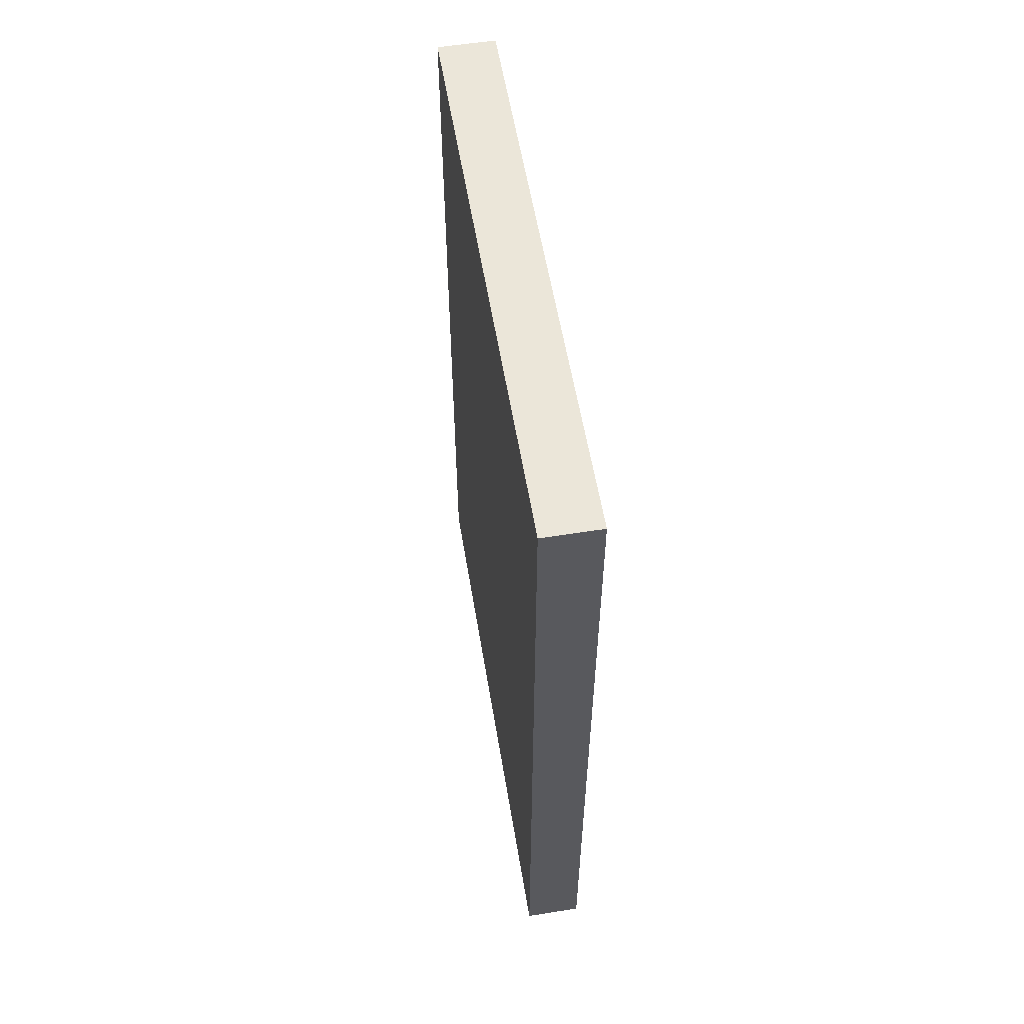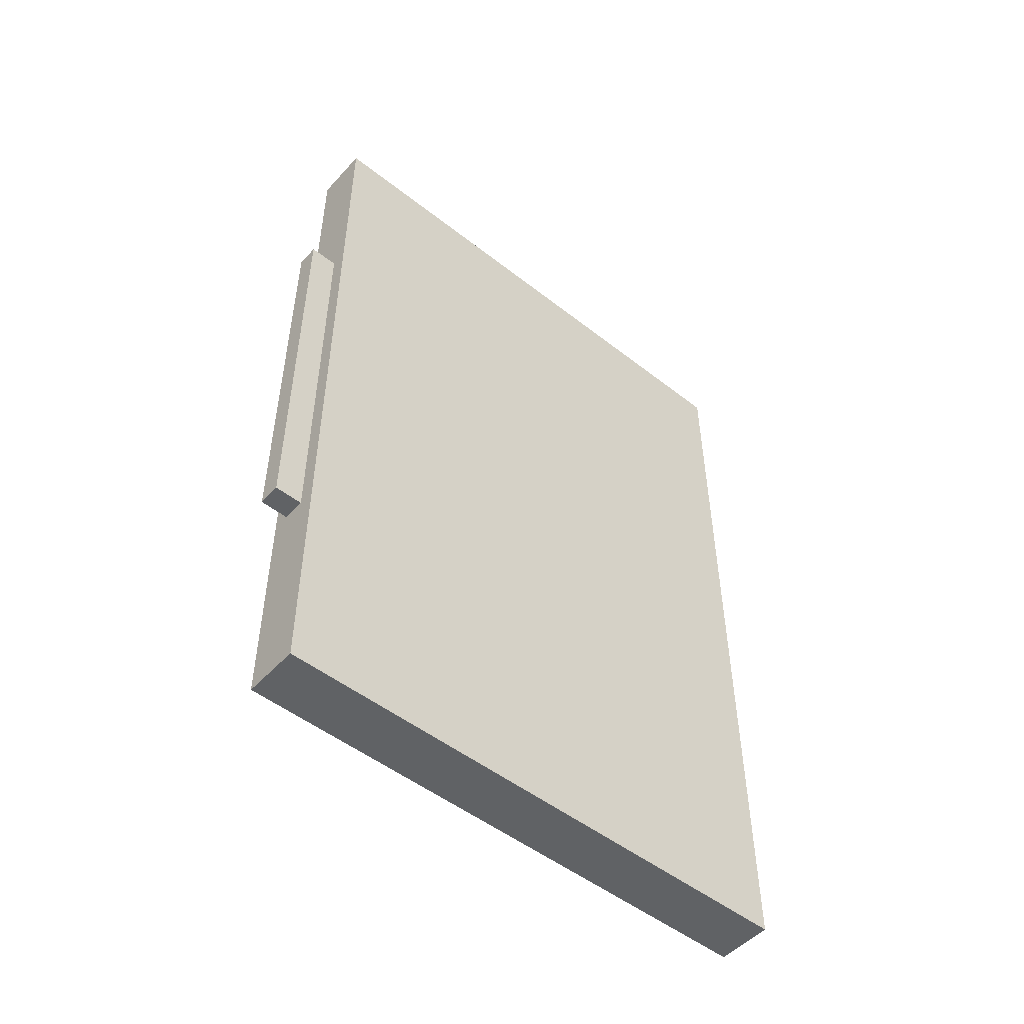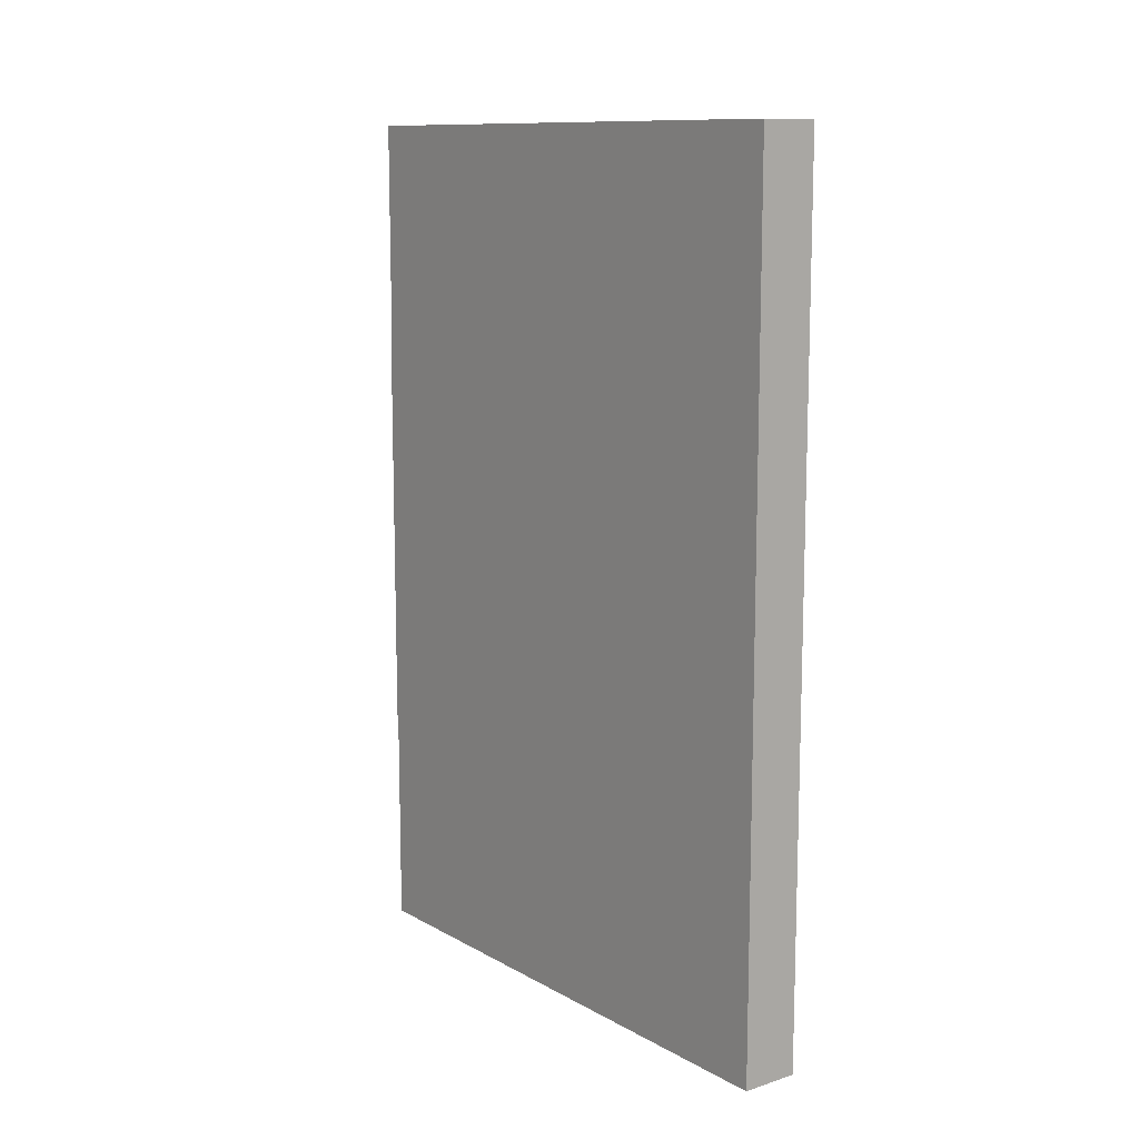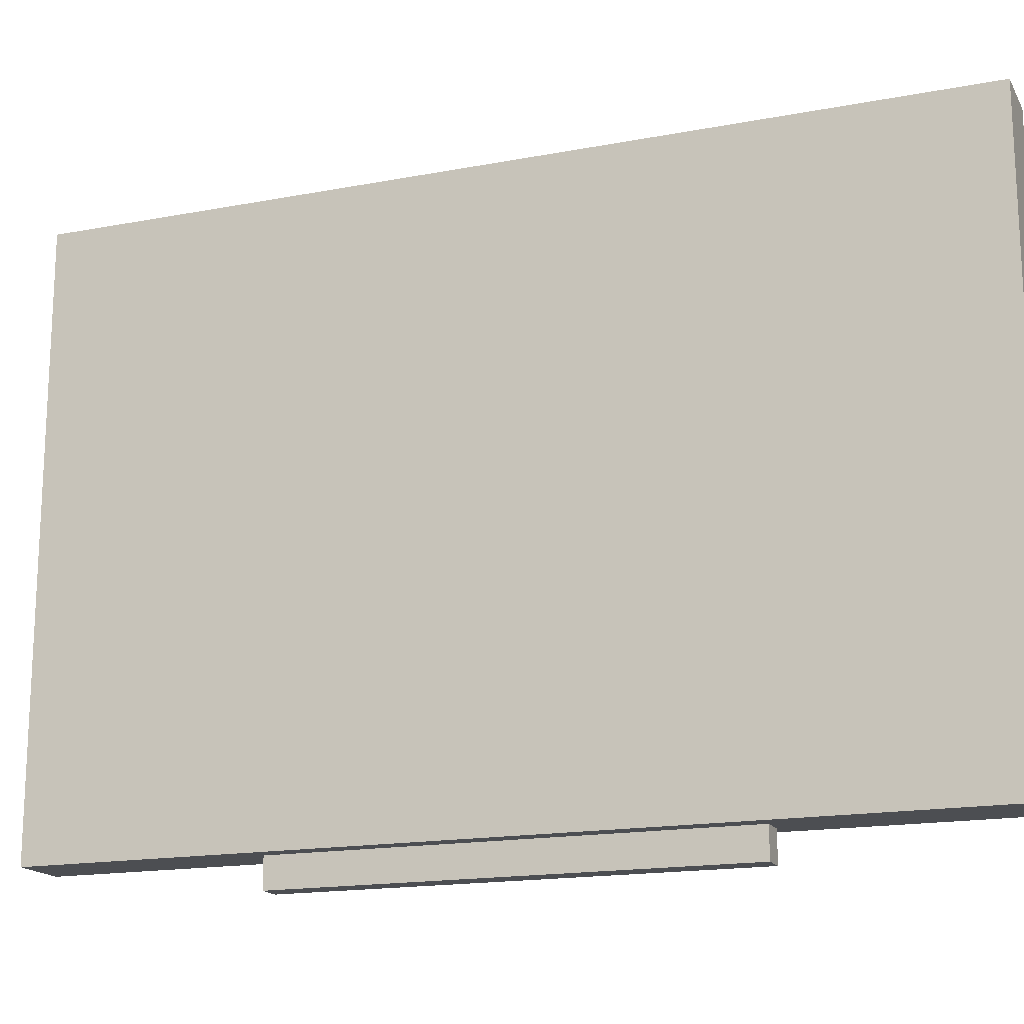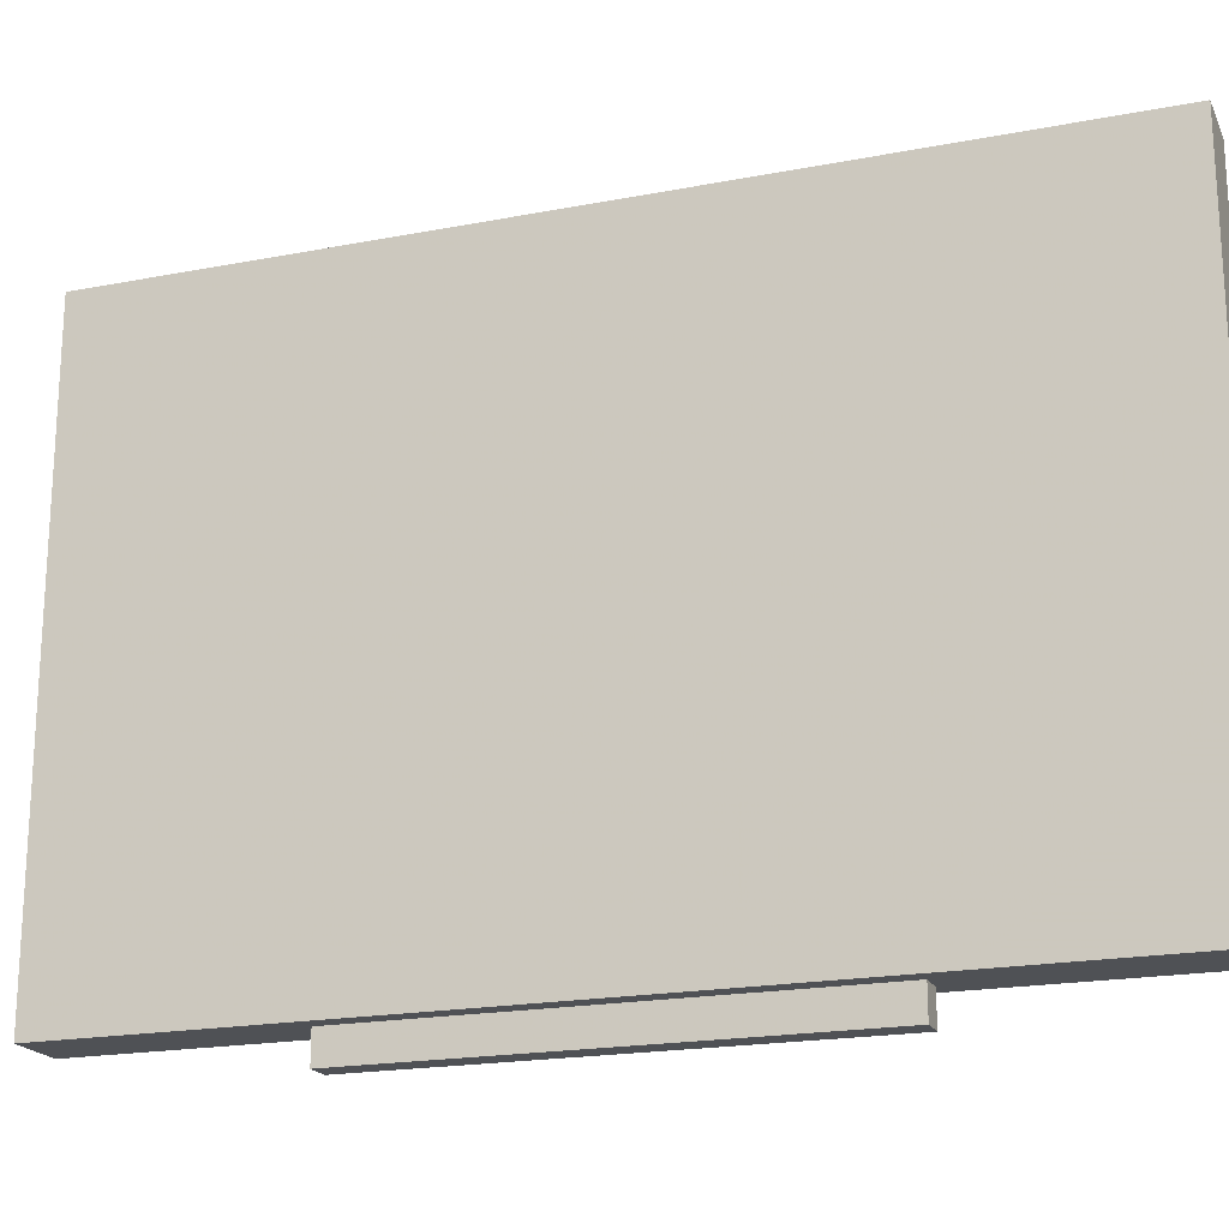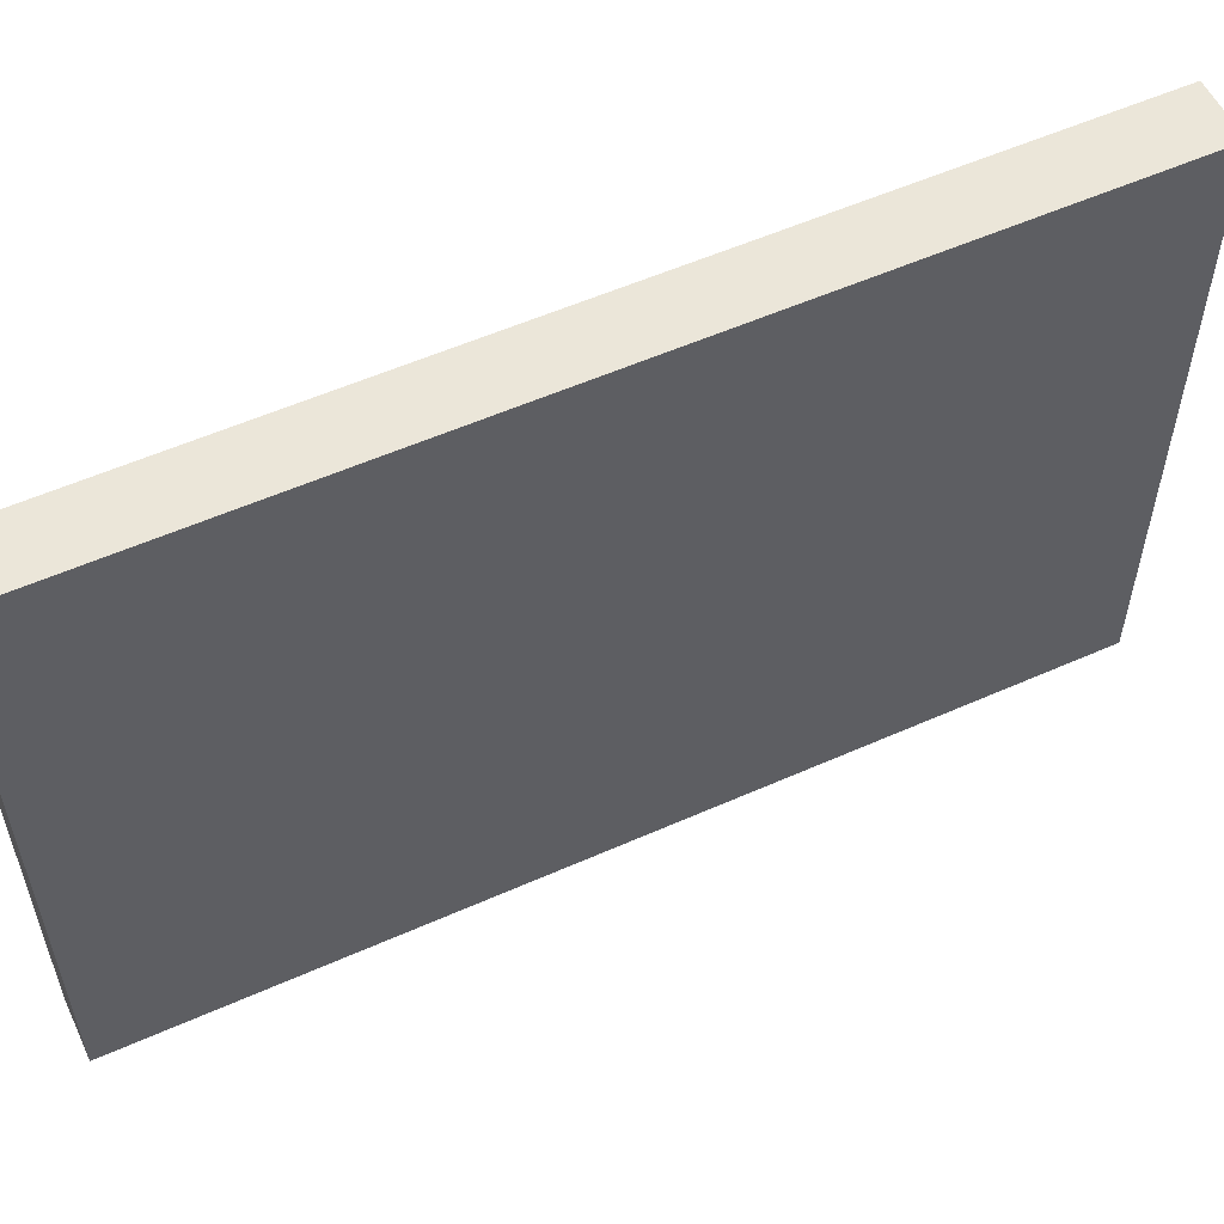
<metadata>
{"format":"obj","ext":"obj","renderer":"f3d","projection":"perspective","resolution":1024,"background":"white","views":[{"elev":57.3,"azim":170.6,"up":"+Z"},{"elev":-50.5,"azim":49.4,"up":"+Z"},{"elev":11.4,"azim":142.6,"up":"+Z"},{"elev":-16.9,"azim":-69.0,"up":"+Y"},{"elev":-19.7,"azim":-70.3,"up":"+Y"},{"elev":55.8,"azim":-115.0,"up":"+Y"}]}
</metadata>
<code>
v 1 21 -14
v 1 21 16
v 1 1 16
v 1 1 -14
v 1 21 -14
v 1 1 -14
v -1 1 -14
v -1 21 -14
v 1 21 -14
v -1 21 -14
v -1 21 16
v 1 21 16
v 1 21 16
v -1 21 16
v -1 1 16
v 1 1 16
v -1 1 16
v -1 1 -14
v 1 1 -14
v 1 1 16
v -1 1 -14
v -1 1 16
v -1 21 16
v -1 21 -14
v -1 1 16
v -0.4 1 -6.4
v -0.4 1 8.4
v -1 1 16
v -1 1 -14
v -0.4 1 -6.4
v -1 1 -14
v 1 1 -14
v -0.4 1 -6.4
v 1 1 -14
v 0.4 1 -6.4
v -0.4 1 -6.4
v -1 1 16
v -0.4 1 8.4
v 0.4 1 8.4
v -1 1 16
v 0.4 1 8.4
v 1 1 16
v 1 1 -14
v 0.4 1 8.4
v 0.4 1 -6.4
v 1 1 -14
v 1 1 16
v 0.4 1 8.4
v -0.4 1 8.4
v -0.4 1 -6.4
v -0.4 0 8.4
v -0.4 0 8.4
v -0.4 1 -6.4
v -0.4 0 -6.4
v -0.4 1 -6.4
v 0.4 1 -6.4
v -0.4 0 -6.4
v -0.4 0 -6.4
v 0.4 1 -6.4
v 0.4 0 -6.4
v 0.4 1 -6.4
v 0.4 1 8.4
v 0.4 0 -6.4
v 0.4 0 -6.4
v 0.4 1 8.4
v 0.4 0 8.4
v 0.4 1 8.4
v -0.4 1 8.4
v -0.4 0 8.4
v 0.4 0 8.4
v 0.4 1 8.4
v -0.4 0 8.4
v -0.4 0 8.4
v -0.4 0 -6.4
v 0.4 0 -6.4
v -0.4 0 8.4
v 0.4 0 -6.4
v 0.4 0 8.4
f 1 2 3
f 1 3 4
f 5 6 7
f 5 7 8
f 9 10 11
f 9 11 12
f 13 14 15
f 13 15 16
f 21 23 24
f 21 22 23
f 25 26 27
f 28 29 30
f 31 32 33
f 34 35 36
f 37 38 39
f 40 41 42
f 43 44 45
f 46 47 48
f 49 50 51
f 52 53 54
f 55 56 57
f 58 59 60
f 61 62 63
f 64 65 66
f 67 68 69
f 70 71 72
f 73 74 75
f 76 77 78

</code>
